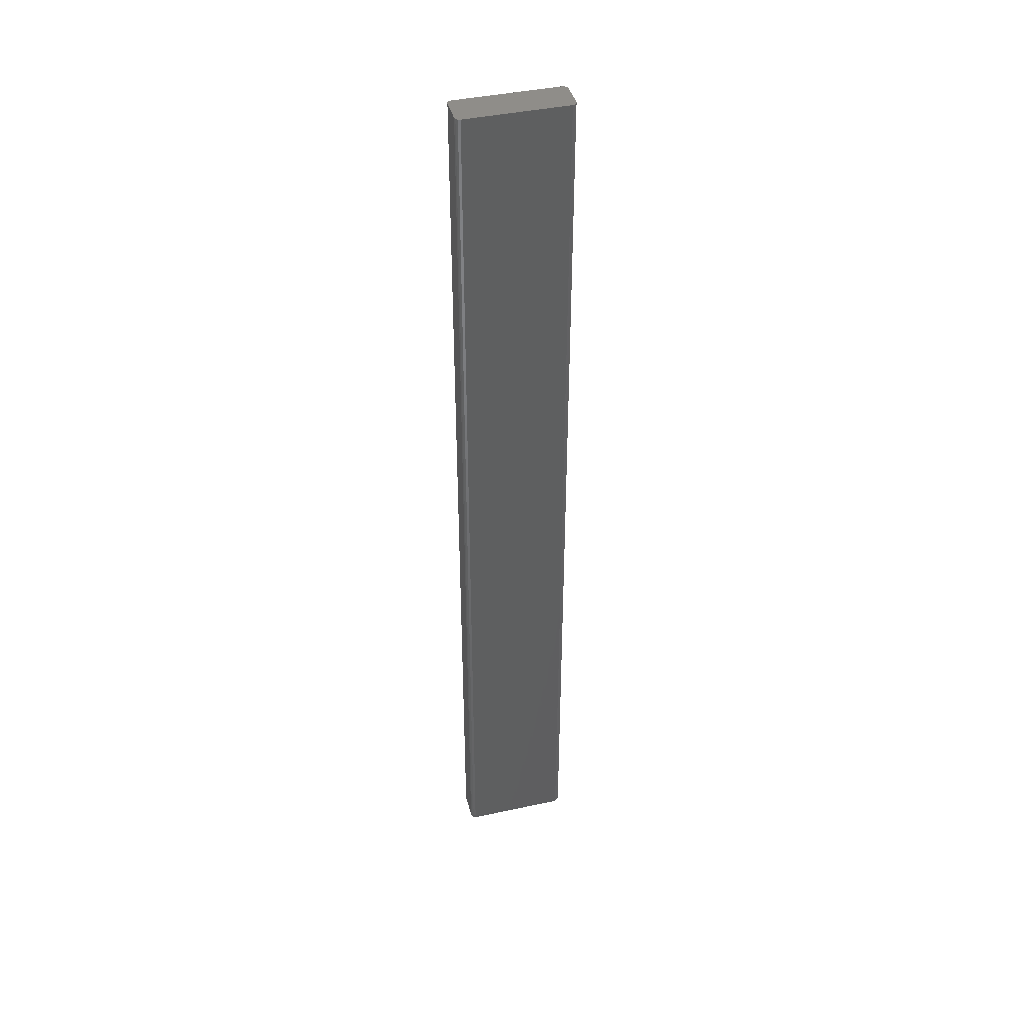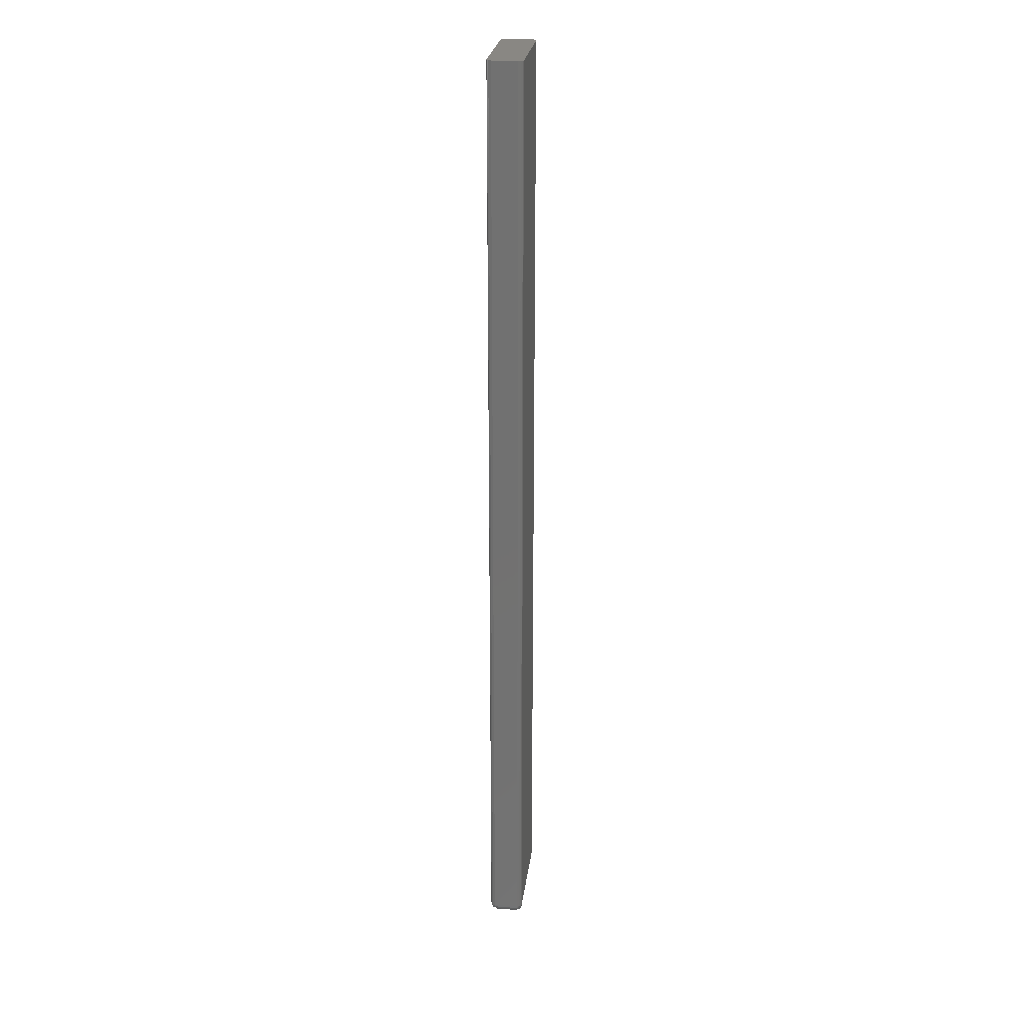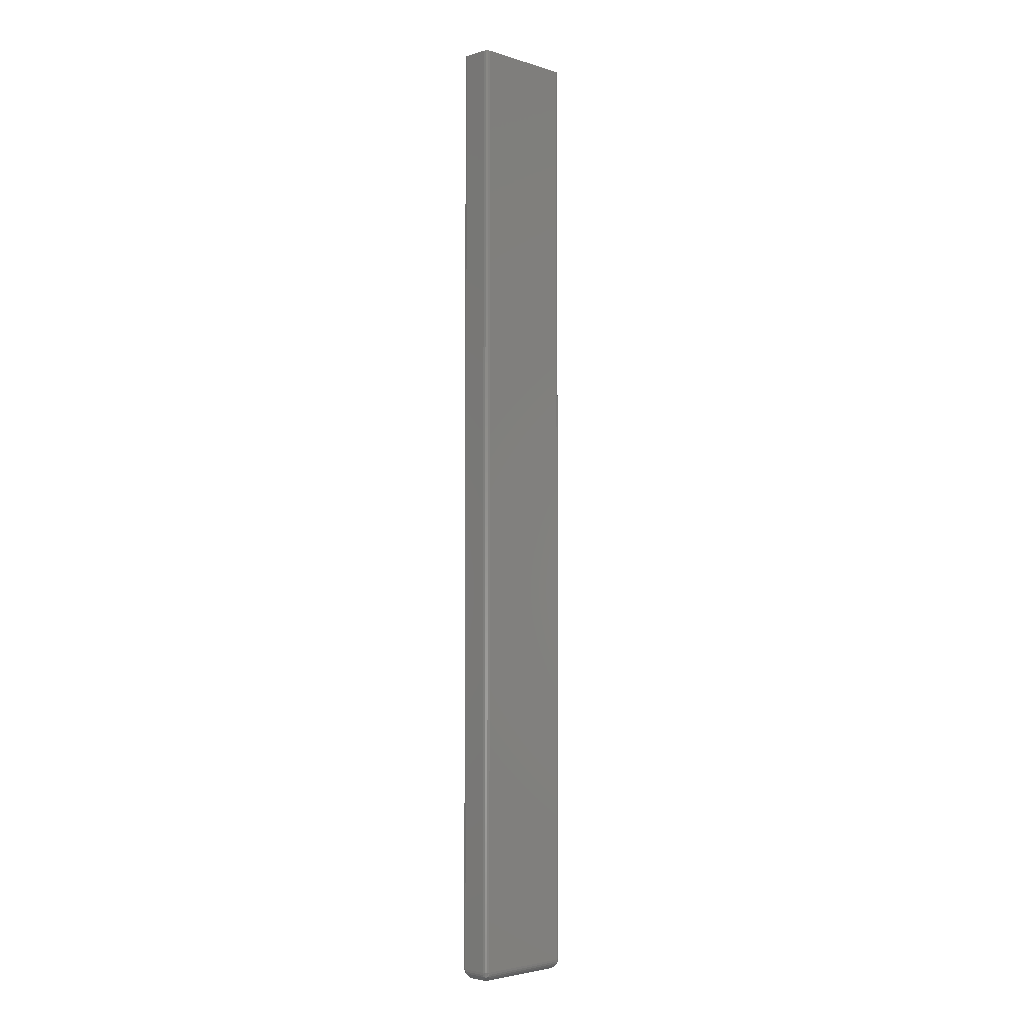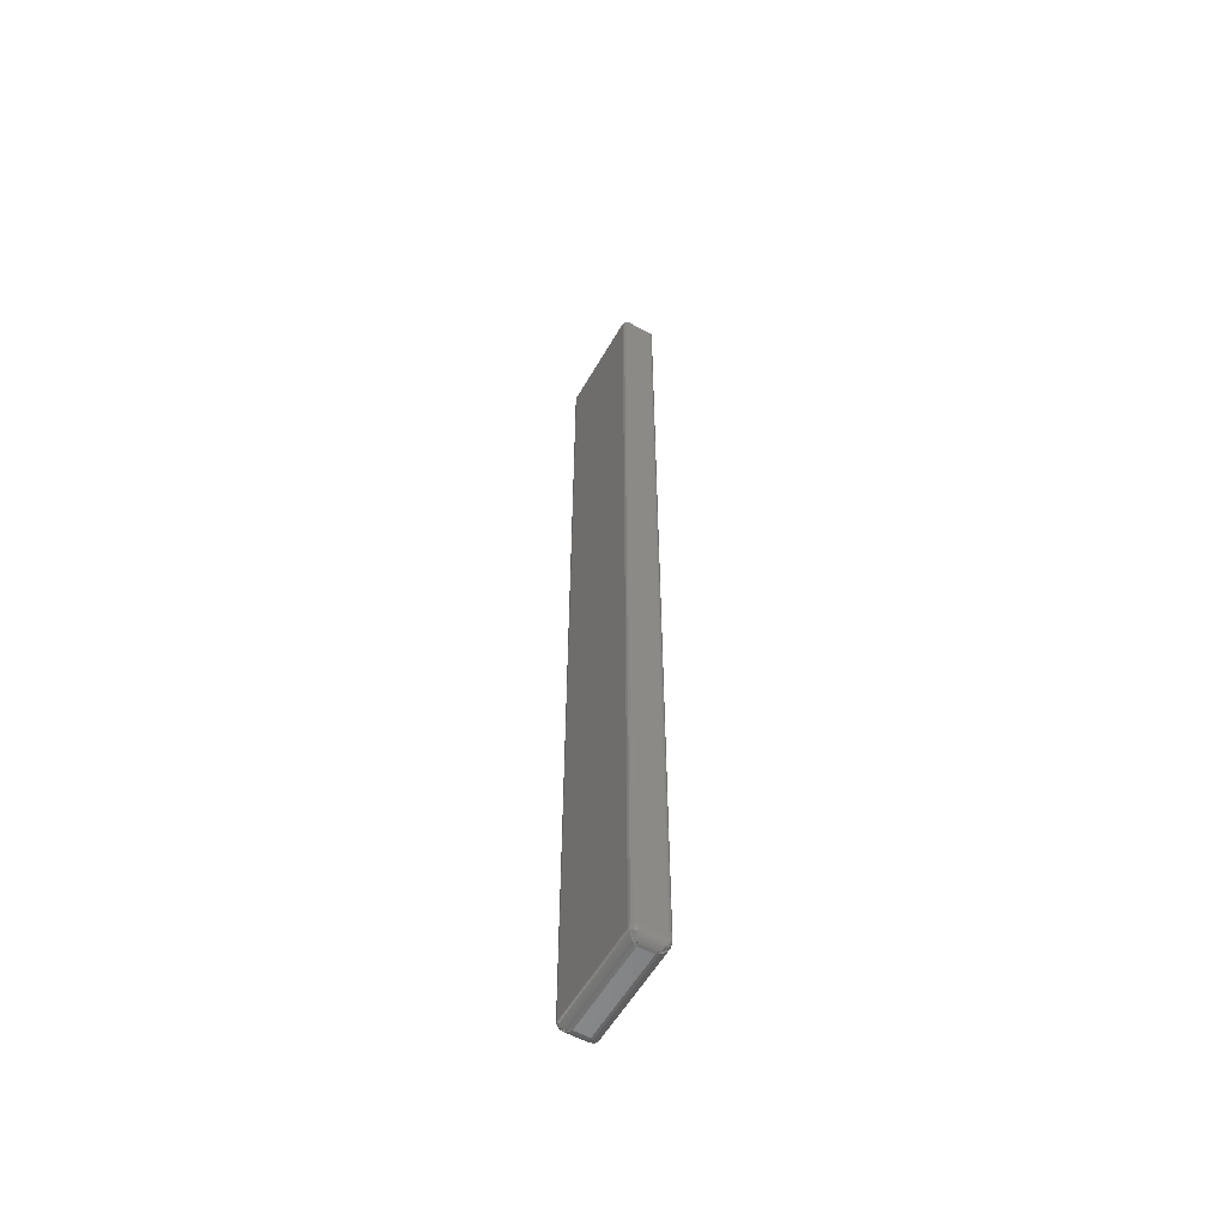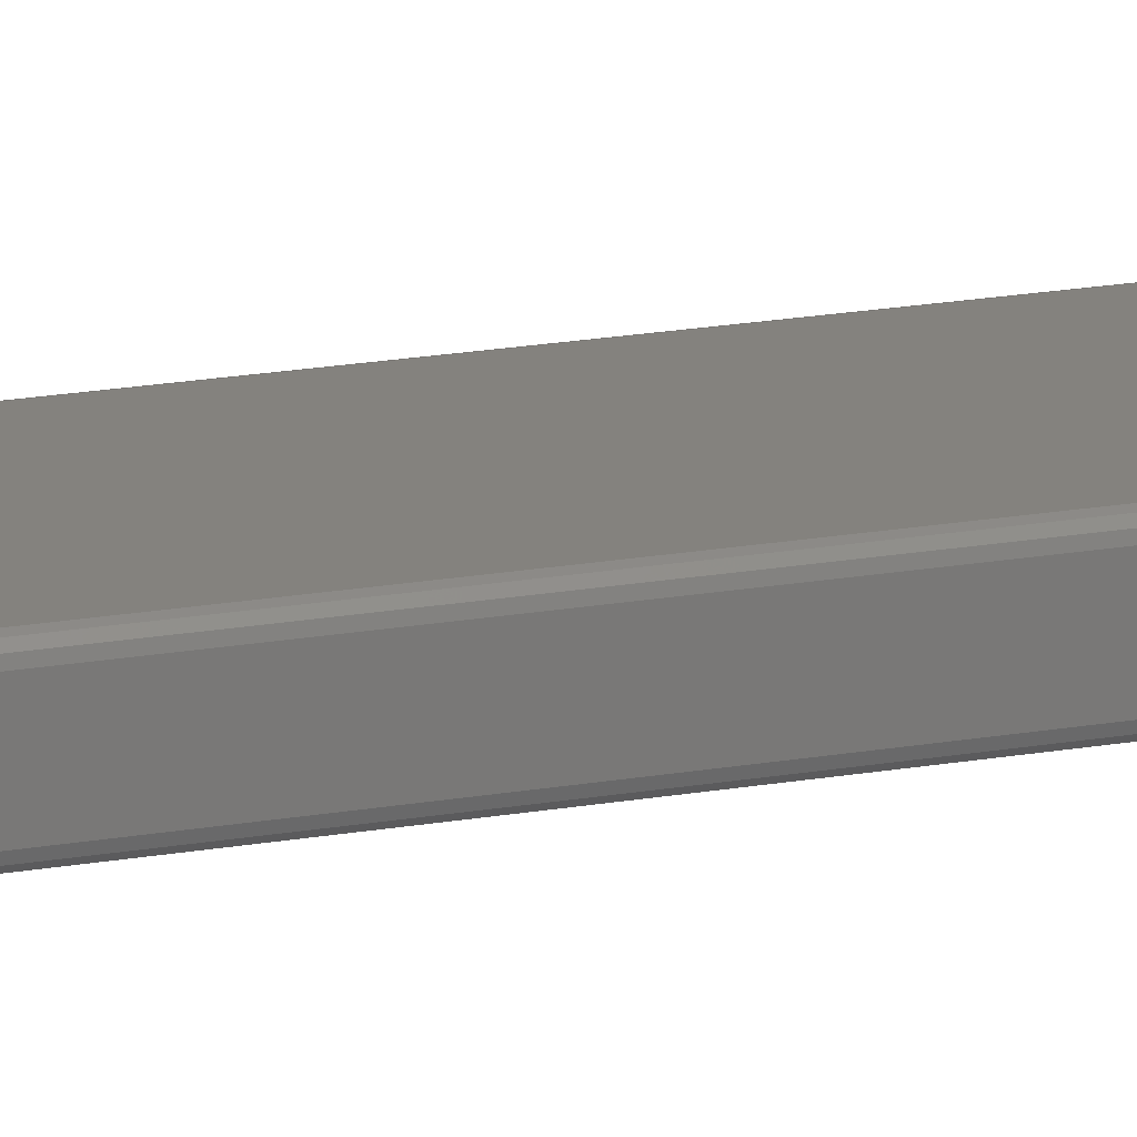
<metadata>
{"format":"stl","ext":"stl","renderer":"f3d","projection":"perspective","resolution":1024,"background":"white","views":[{"elev":41.8,"azim":165.4,"up":"+Y"},{"elev":25.1,"azim":97.1,"up":"+Y"},{"elev":-3.6,"azim":134.5,"up":"+Y"},{"elev":-56.9,"azim":-119.6,"up":"+Y"},{"elev":17.5,"azim":69.9,"up":"+Z"}]}
</metadata>
<code>
# stl→obj: 92 verts, 180 faces
v 0.007812 -0.75 0.004194
v 0.07812 -0.75 0.004194
v 0.007812 -0.75 0.01571
v 0.07812 -0.75 0.01571
v 1.301e-18 0 0.0199
v 2.713e-35 0 4.431e-19
v 1.301e-18 -0.7422 0.0199
v 2.713e-35 -0.7422 4.431e-19
v 0.0004848 0 0.02171
v 0.0004848 -0.7422 0.02171
v 0.001809 0 0.02303
v 0.001809 -0.7422 0.02303
v 0.003618 0 0.02352
v 0.003618 -0.7422 0.02352
v 0.08232 0 0.02352
v 0.08232 -0.7422 0.02352
v 0.08413 0 0.02303
v 0.08413 -0.7422 0.02303
v 0.08545 0 0.02171
v 0.08545 -0.7422 0.02171
v 0.08594 0 0.0199
v 0.08594 -0.7422 0.0199
v 0.08594 0 -6.148e-18
v 0.08594 -0.7422 -6.148e-18
v 0.08545 0 -0.001809
v 0.08545 -0.7422 -0.001809
v 0.08413 0 -0.003134
v 0.08413 -0.7422 -0.003134
v 0.08232 0 -0.003618
v 0.08232 -0.7422 -0.003618
v 0.003618 0 -0.003618
v 0.003618 -0.7422 -0.003618
v 0.001809 0 -0.003134
v 0.001809 -0.7422 -0.003134
v 0.0004848 0 -0.001809
v 0.0004848 -0.7422 -0.001809
v 0.005803 -0.7497 0.01679
v 0.0001882 -0.7439 0.0198
v 0.0001882 -0.7439 0.000101
v 0.0007413 -0.7455 0.0195
v 0.0007413 -0.7455 0.000398
v 0.001628 -0.747 0.01903
v 0.001628 -0.747 0.0008738
v 0.002804 -0.7482 0.0184
v 0.002804 -0.7482 0.001505
v 0.004216 -0.7491 0.01764
v 0.004216 -0.7491 0.002264
v 0.005803 -0.7497 0.003115
v 0.006733 -0.7497 0.002184
v 0.003719 -0.7439 -0.00343
v 0.08222 -0.7439 -0.00343
v 0.004016 -0.7455 -0.002877
v 0.08192 -0.7455 -0.002877
v 0.004492 -0.747 -0.001991
v 0.08145 -0.747 -0.001991
v 0.005124 -0.7482 -0.0008145
v 0.08081 -0.7482 -0.0008145
v 0.005882 -0.7491 0.0005981
v 0.08006 -0.7491 0.0005981
v 0.0792 -0.7497 0.002184
v 0.08013 -0.7497 0.003115
v 0.08575 -0.7439 0.000101
v 0.08575 -0.7439 0.0198
v 0.0852 -0.7455 0.000398
v 0.0852 -0.7455 0.0195
v 0.08431 -0.747 0.0008738
v 0.08431 -0.747 0.01903
v 0.08313 -0.7482 0.001505
v 0.08313 -0.7482 0.0184
v 0.08172 -0.7491 0.002264
v 0.08172 -0.7491 0.01764
v 0.08013 -0.7497 0.01679
v 0.0792 -0.7497 0.01772
v 0.08222 -0.7439 0.02333
v 0.003719 -0.7439 0.02333
v 0.08192 -0.7455 0.02278
v 0.004016 -0.7455 0.02278
v 0.08145 -0.747 0.02189
v 0.004492 -0.747 0.02189
v 0.08081 -0.7482 0.02072
v 0.005124 -0.7482 0.02072
v 0.08006 -0.7491 0.0193
v 0.005882 -0.7491 0.0193
v 0.006733 -0.7497 0.01772
v 0.002149 -0.746 0.02188
v 0.001229 -0.7459 0.02079
v 0.0843 -0.746 0.02137
v 0.08321 -0.7459 0.02229
v 0.08379 -0.746 -0.001976
v 0.08471 -0.7459 -0.0008892
v 0.001642 -0.746 -0.001469
v 0.002729 -0.7459 -0.00239
f 1 2 3
f 3 2 4
f 5 6 7
f 7 6 8
f 5 7 9
f 9 7 10
f 9 10 11
f 11 10 12
f 11 12 13
f 13 12 14
f 15 13 16
f 16 13 14
f 15 16 17
f 17 16 18
f 17 18 19
f 19 18 20
f 19 20 21
f 21 20 22
f 23 21 24
f 24 21 22
f 23 24 25
f 25 24 26
f 25 26 27
f 27 26 28
f 27 28 29
f 29 28 30
f 31 29 32
f 32 29 30
f 31 32 33
f 33 32 34
f 33 34 35
f 35 34 36
f 35 36 6
f 6 36 8
f 1 3 37
f 7 8 38
f 38 8 39
f 38 39 40
f 40 39 41
f 40 41 42
f 42 41 43
f 42 43 44
f 44 43 45
f 44 45 46
f 46 45 47
f 46 47 37
f 37 47 48
f 37 48 1
f 2 1 49
f 32 30 50
f 50 30 51
f 50 51 52
f 52 51 53
f 52 53 54
f 54 53 55
f 54 55 56
f 56 55 57
f 56 57 58
f 58 57 59
f 58 59 49
f 49 59 60
f 49 60 2
f 4 2 61
f 24 22 62
f 62 22 63
f 62 63 64
f 64 63 65
f 64 65 66
f 66 65 67
f 66 67 68
f 68 67 69
f 68 69 70
f 70 69 71
f 70 71 61
f 61 71 72
f 61 72 4
f 3 4 73
f 16 14 74
f 74 14 75
f 74 75 76
f 76 75 77
f 76 77 78
f 78 77 79
f 78 79 80
f 80 79 81
f 80 81 82
f 82 81 83
f 82 83 73
f 73 83 84
f 73 84 3
f 12 85 14
f 85 75 14
f 85 77 75
f 38 40 10
f 38 10 7
f 86 85 12
f 86 12 10
f 86 10 40
f 86 40 42
f 86 42 44
f 86 44 46
f 86 46 37
f 86 37 3
f 3 84 83
f 3 83 81
f 3 81 79
f 3 79 77
f 3 77 85
f 3 85 86
f 20 87 22
f 87 63 22
f 87 65 63
f 74 76 18
f 74 18 16
f 88 87 20
f 88 20 18
f 88 18 76
f 88 76 78
f 88 78 80
f 88 80 82
f 88 82 73
f 88 73 4
f 4 72 71
f 4 71 69
f 4 69 67
f 4 67 65
f 4 65 87
f 4 87 88
f 28 89 30
f 89 51 30
f 89 53 51
f 62 64 26
f 62 26 24
f 90 89 28
f 90 28 26
f 90 26 64
f 90 64 66
f 90 66 68
f 90 68 70
f 90 70 61
f 90 61 2
f 2 60 59
f 2 59 57
f 2 57 55
f 2 55 53
f 2 53 89
f 2 89 90
f 36 91 8
f 91 39 8
f 91 41 39
f 50 52 34
f 50 34 32
f 92 91 36
f 92 36 34
f 92 34 52
f 92 52 54
f 92 54 56
f 92 56 58
f 92 58 49
f 92 49 1
f 1 48 47
f 1 47 45
f 1 45 43
f 1 43 41
f 1 41 91
f 1 91 92
f 35 6 23
f 5 9 19
f 5 19 21
f 5 21 23
f 5 23 6
f 9 11 13
f 9 13 15
f 9 15 17
f 9 17 19
f 25 27 29
f 25 29 31
f 25 31 33
f 25 33 35
f 25 35 23

</code>
